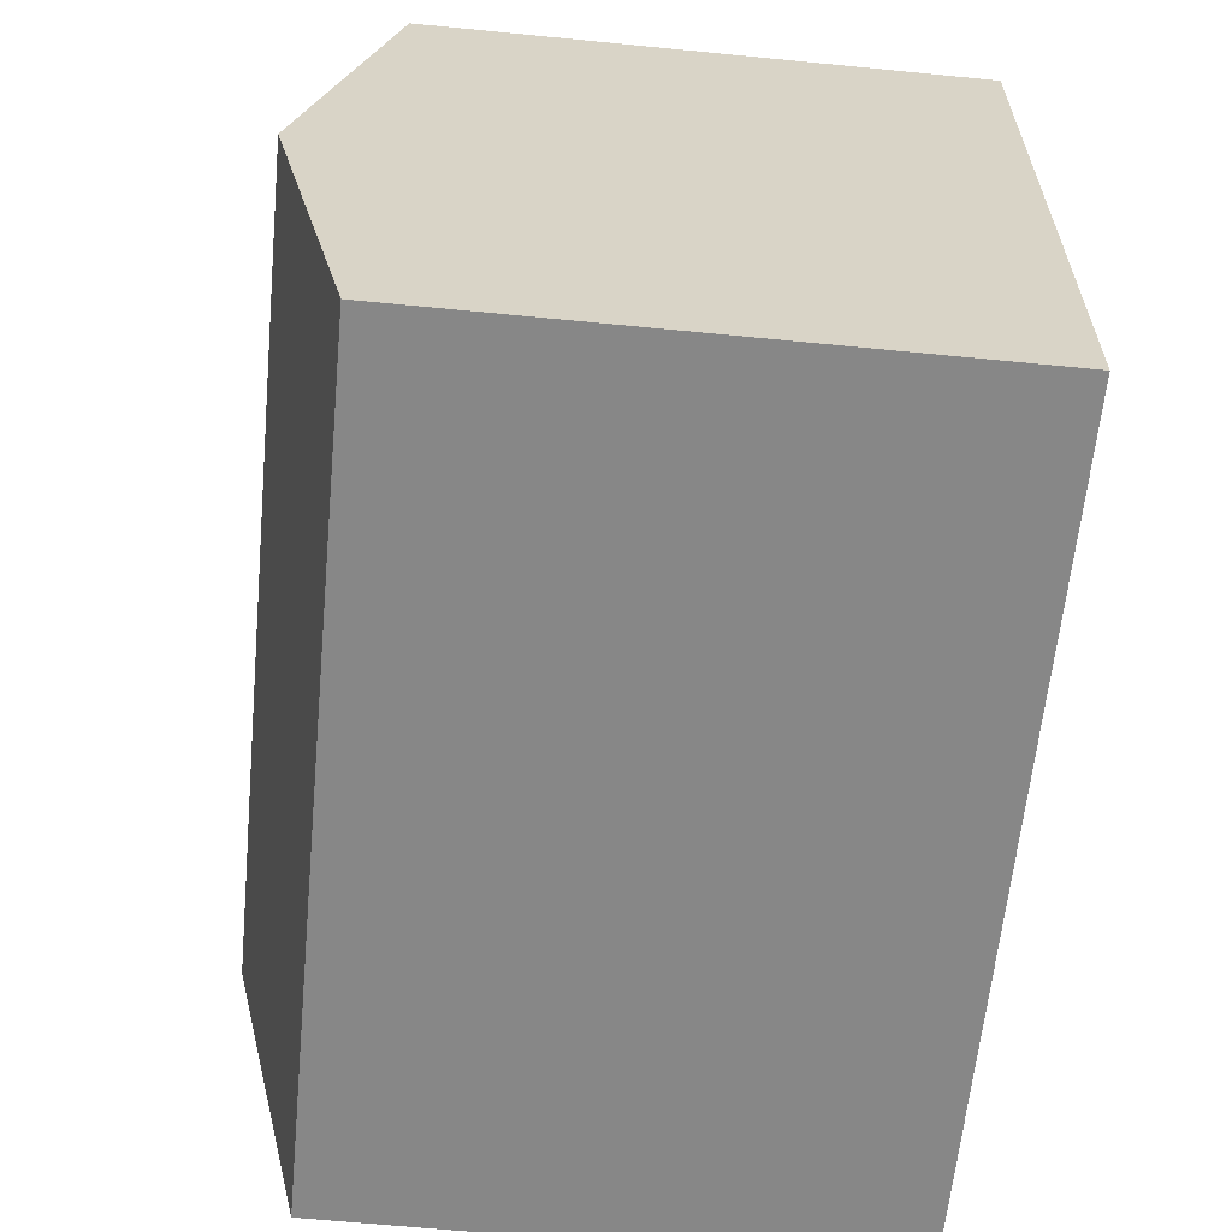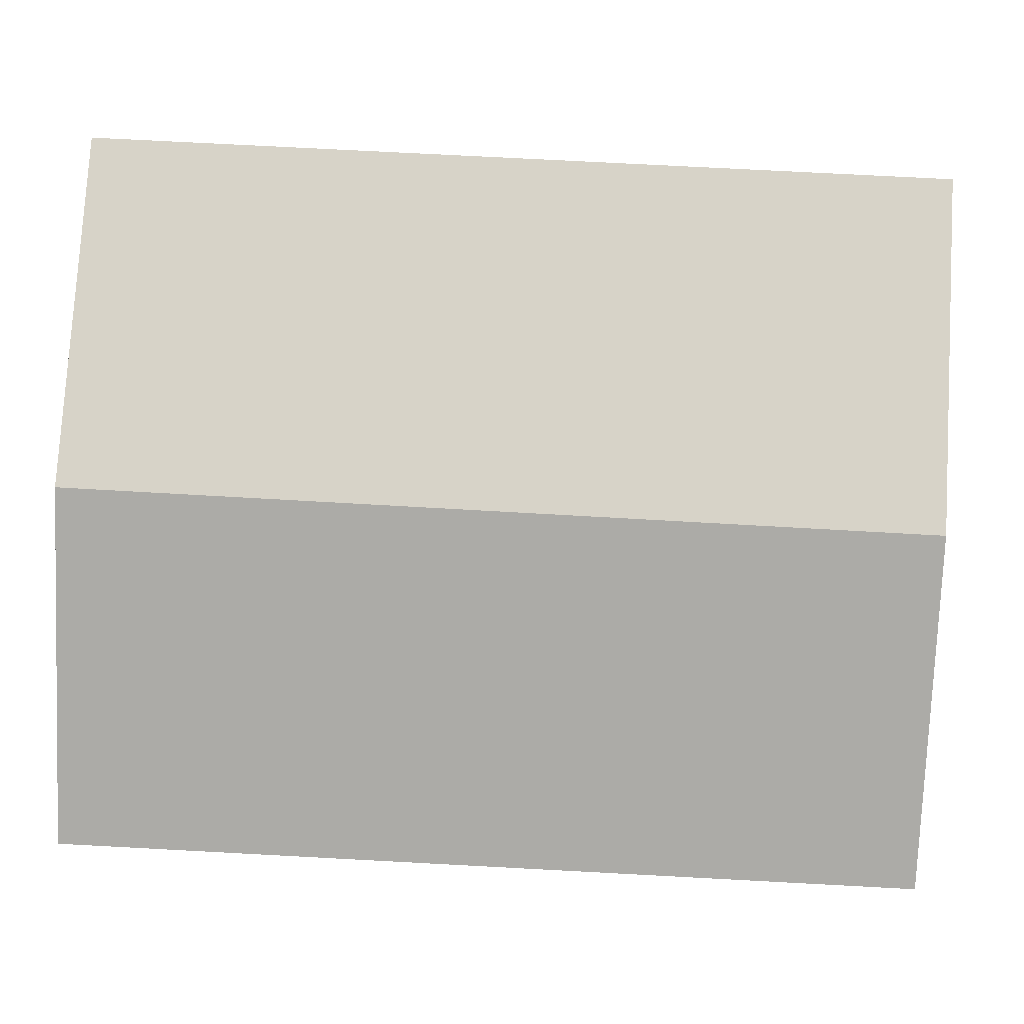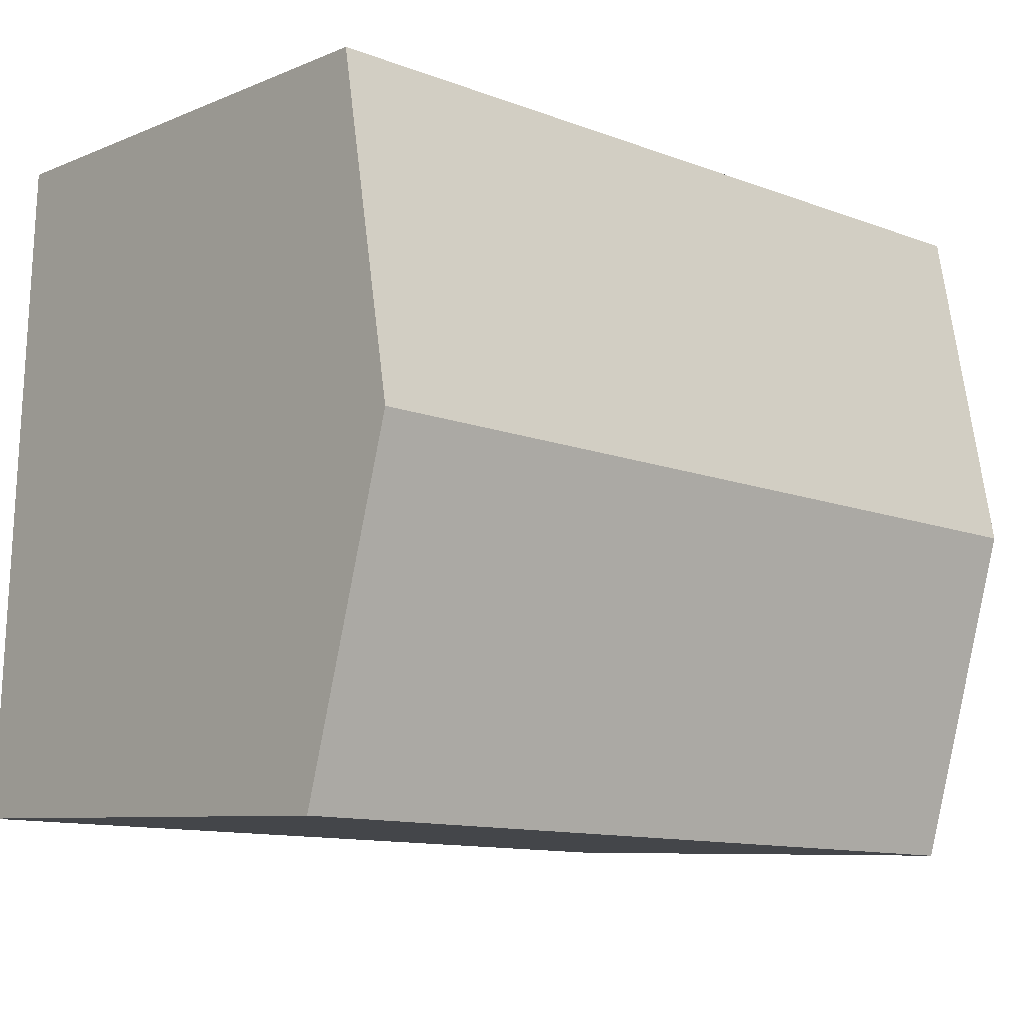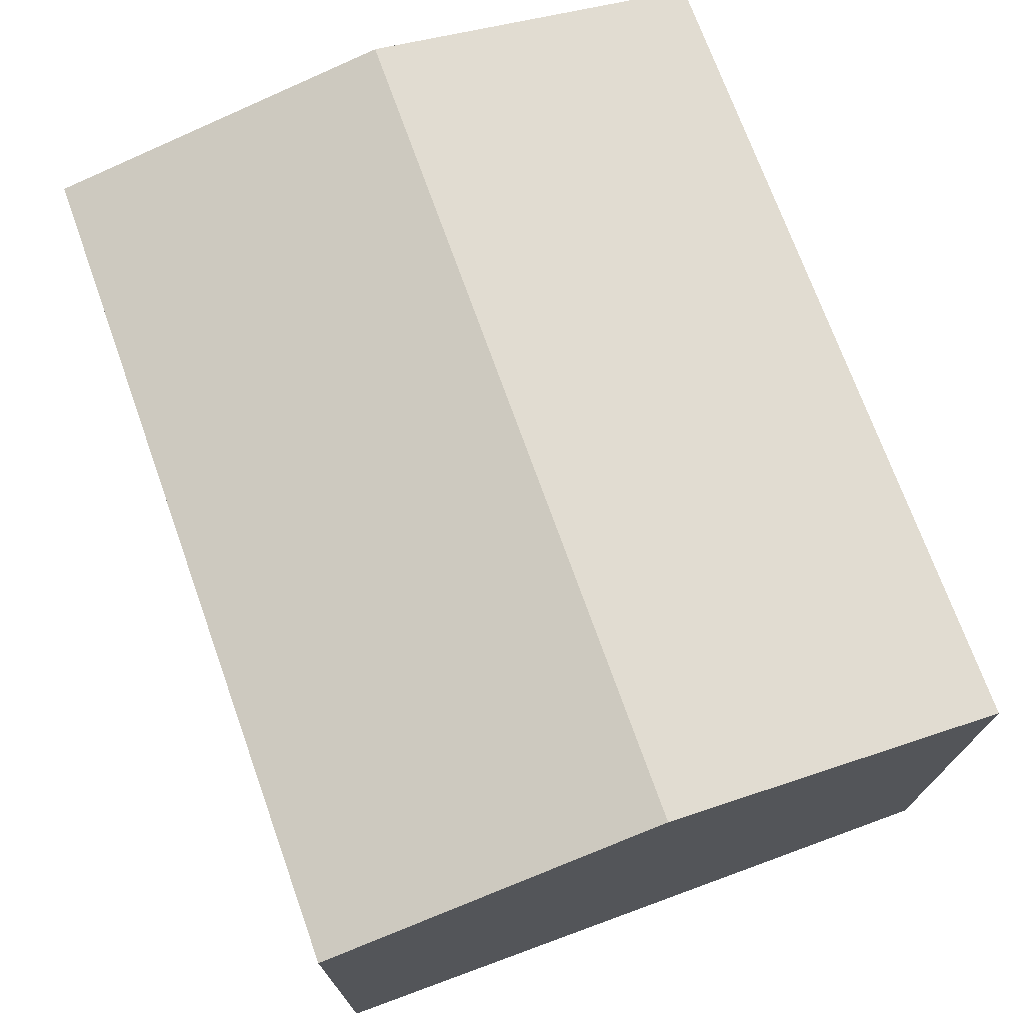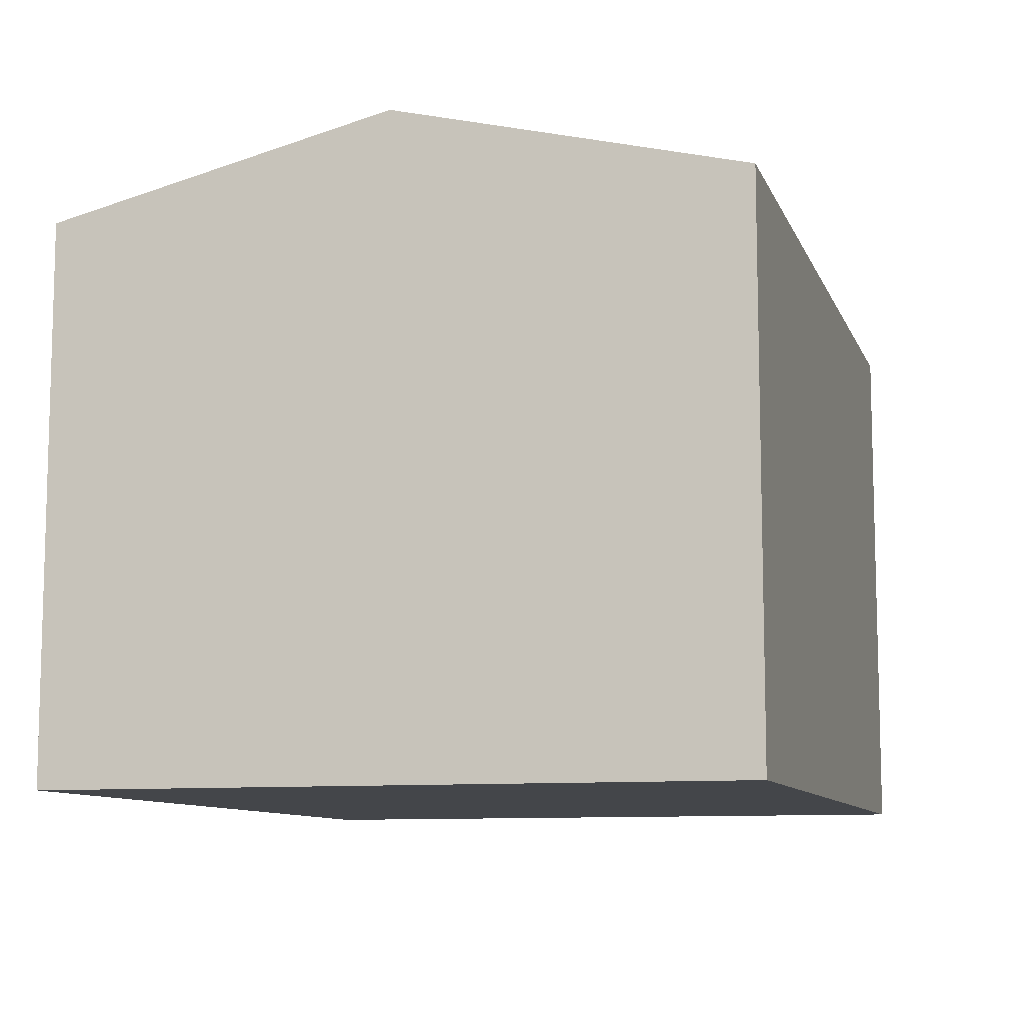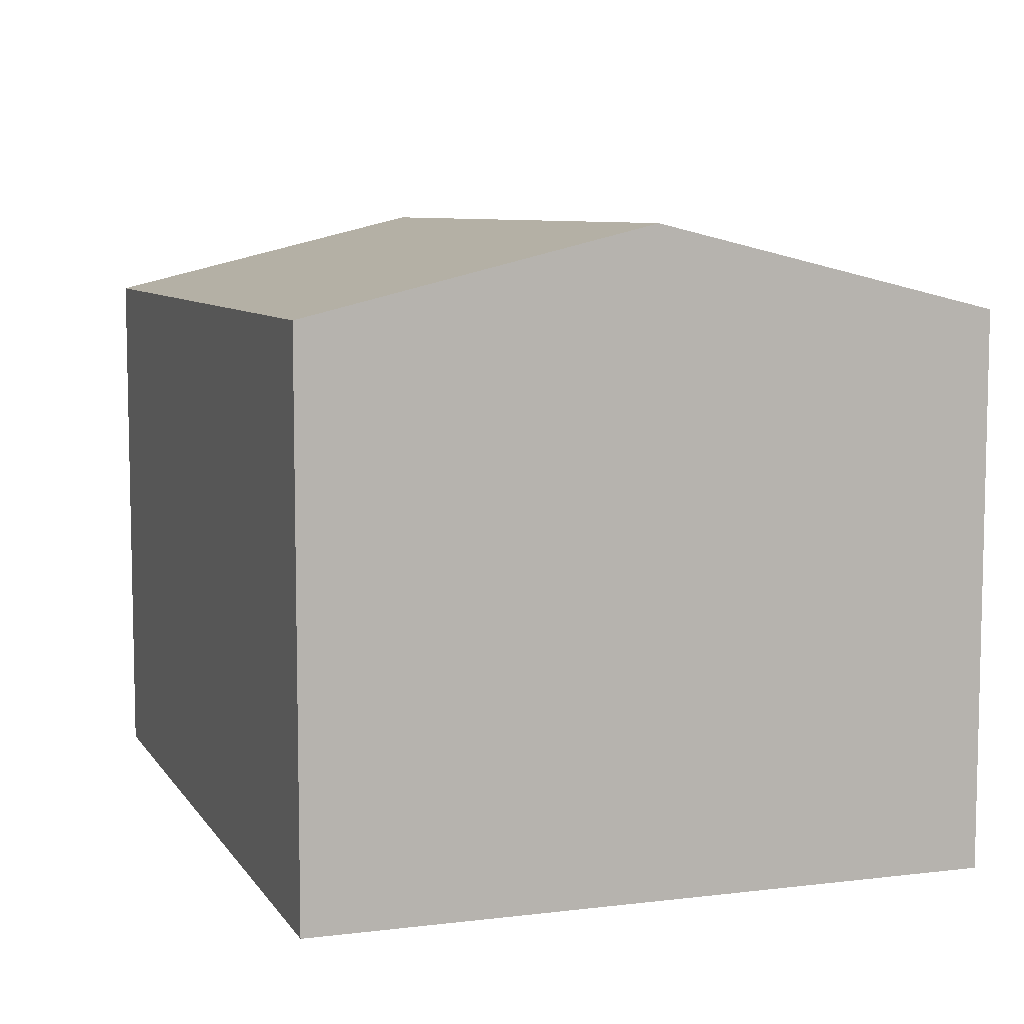
<metadata>
{"format":"obj","ext":"obj","renderer":"f3d","projection":"perspective","resolution":1024,"background":"white","views":[{"elev":-65.0,"azim":-95.6,"up":"+Z"},{"elev":-0.4,"azim":-177.7,"up":"+Z"},{"elev":-7.8,"azim":139.1,"up":"+Z"},{"elev":72.9,"azim":67.2,"up":"+Y"},{"elev":-9.6,"azim":103.1,"up":"+Y"},{"elev":7.7,"azim":-112.0,"up":"+Y"}]}
</metadata>
<code>
v  0.528 7.834 -9.694
v  12.09 9.001 -4.221
v  12.32 7.812 -9.139
v  0.265 9.001 -4.869
v  11.86 7.824 0.65
v  0.212 8.766 -3.897
v  0 7.824 4.791e-16
v  0.528 5.936e-16 -9.694
v  0.265 2.981e-16 -4.869
v  0 0 0
v  0.212 2.386e-16 -3.897
v  11.86 -3.98e-17 0.65
v  12.32 5.596e-16 -9.139
v  12.09 2.585e-16 -4.221
g defaultobject
f 1 2 3
f 2 1 4
f 5 6 7
f 6 5 4
f 4 5 2
f 8 4 1
f 4 8 6
f 6 8 7
f 7 8 9
f 7 9 10
f 10 9 11
f 10 5 7
f 5 10 12
f 12 2 5
f 2 12 3
f 3 12 13
f 13 12 14
f 3 8 1
f 8 3 13
f 10 14 12
f 14 10 11
f 14 11 9
f 14 9 13
f 13 9 8

</code>
